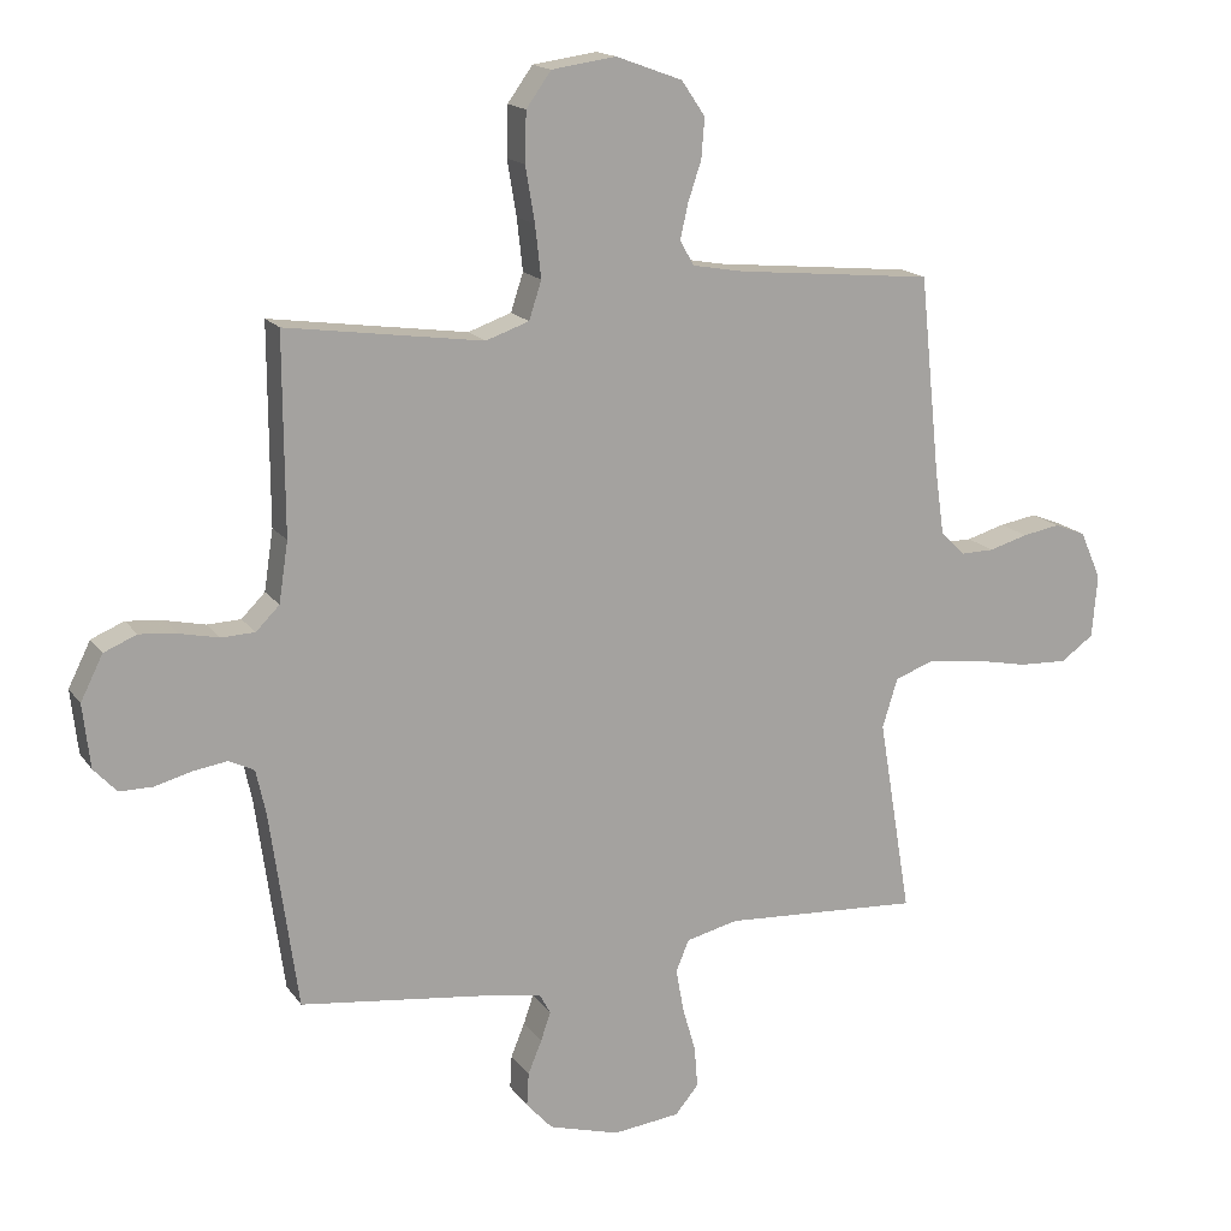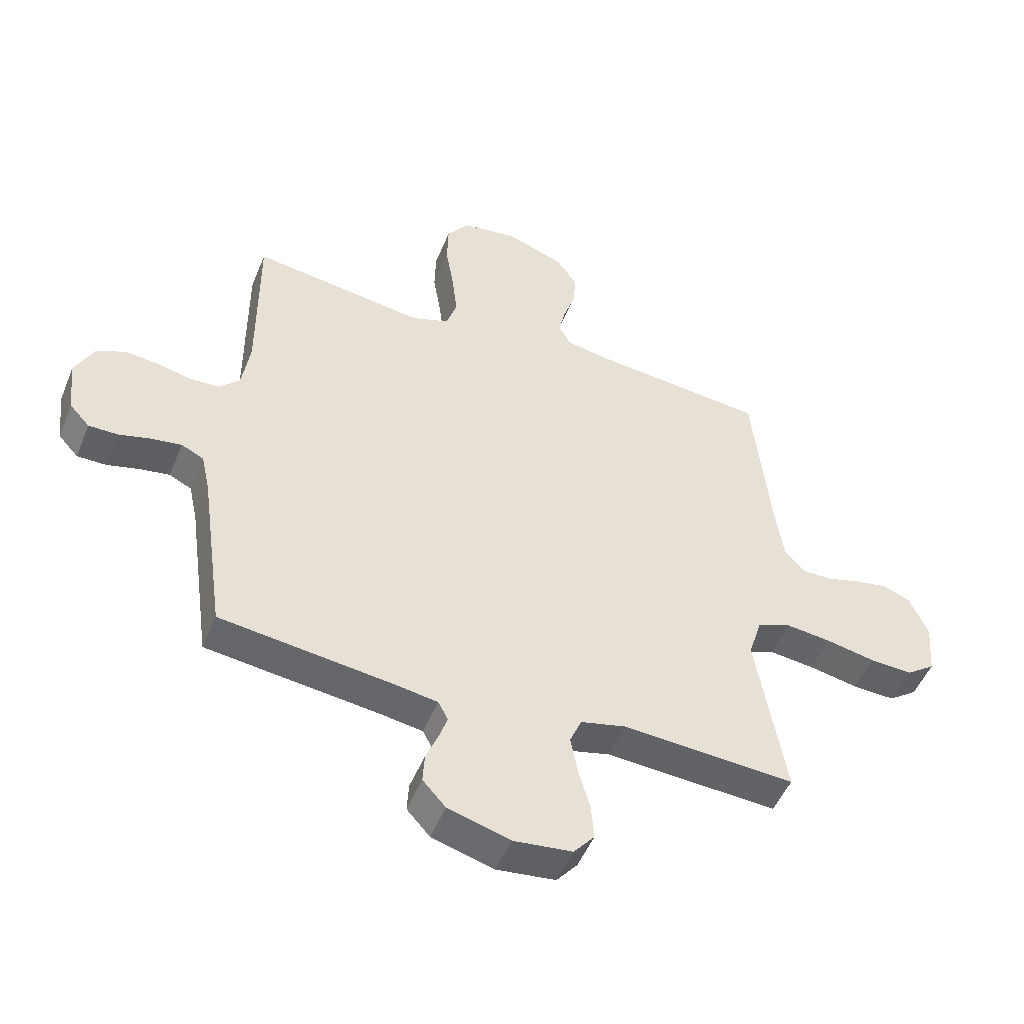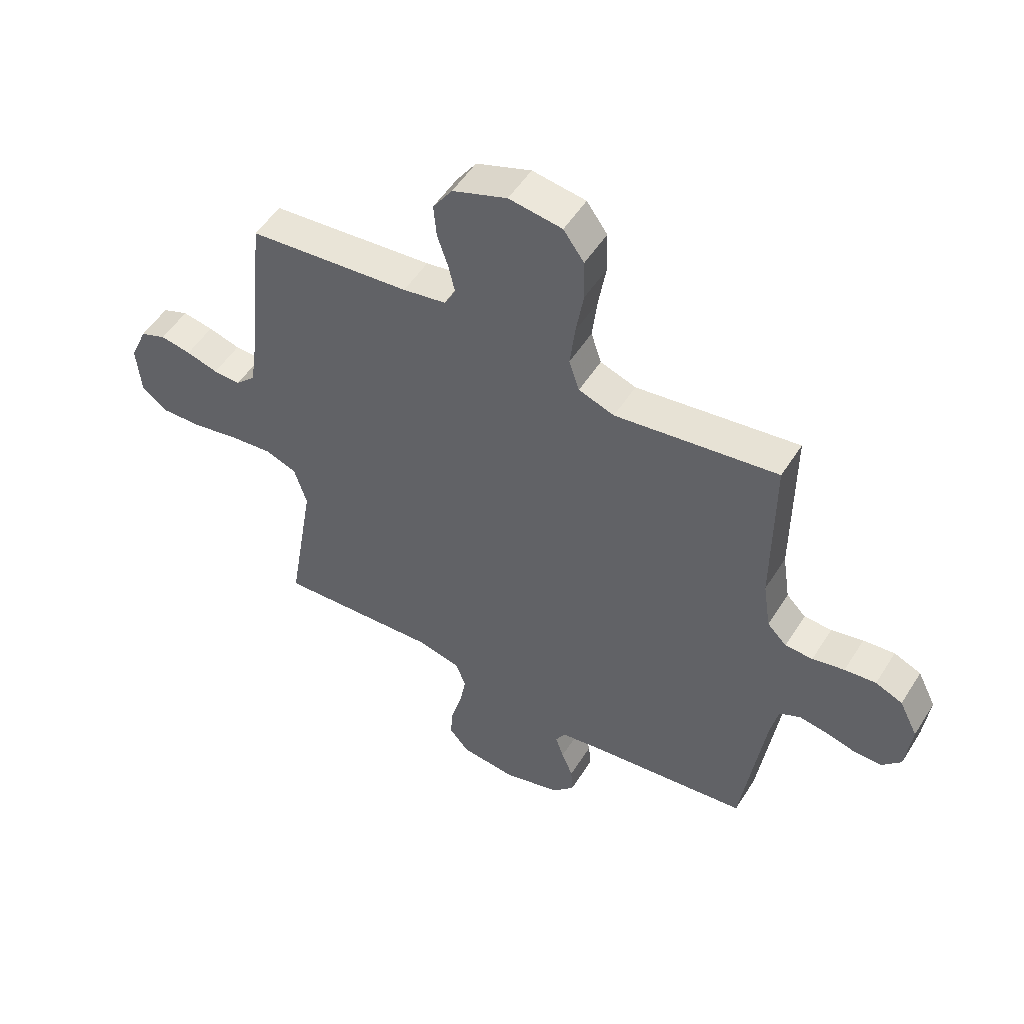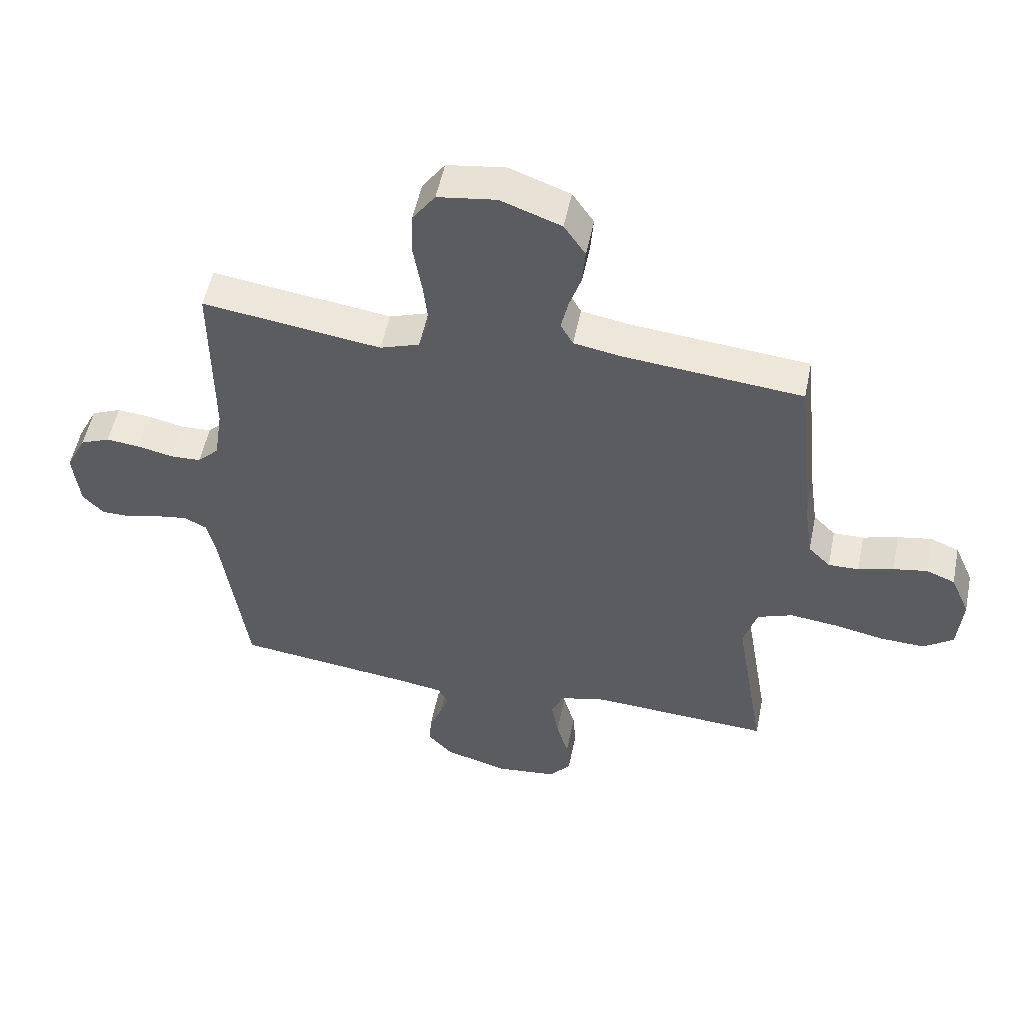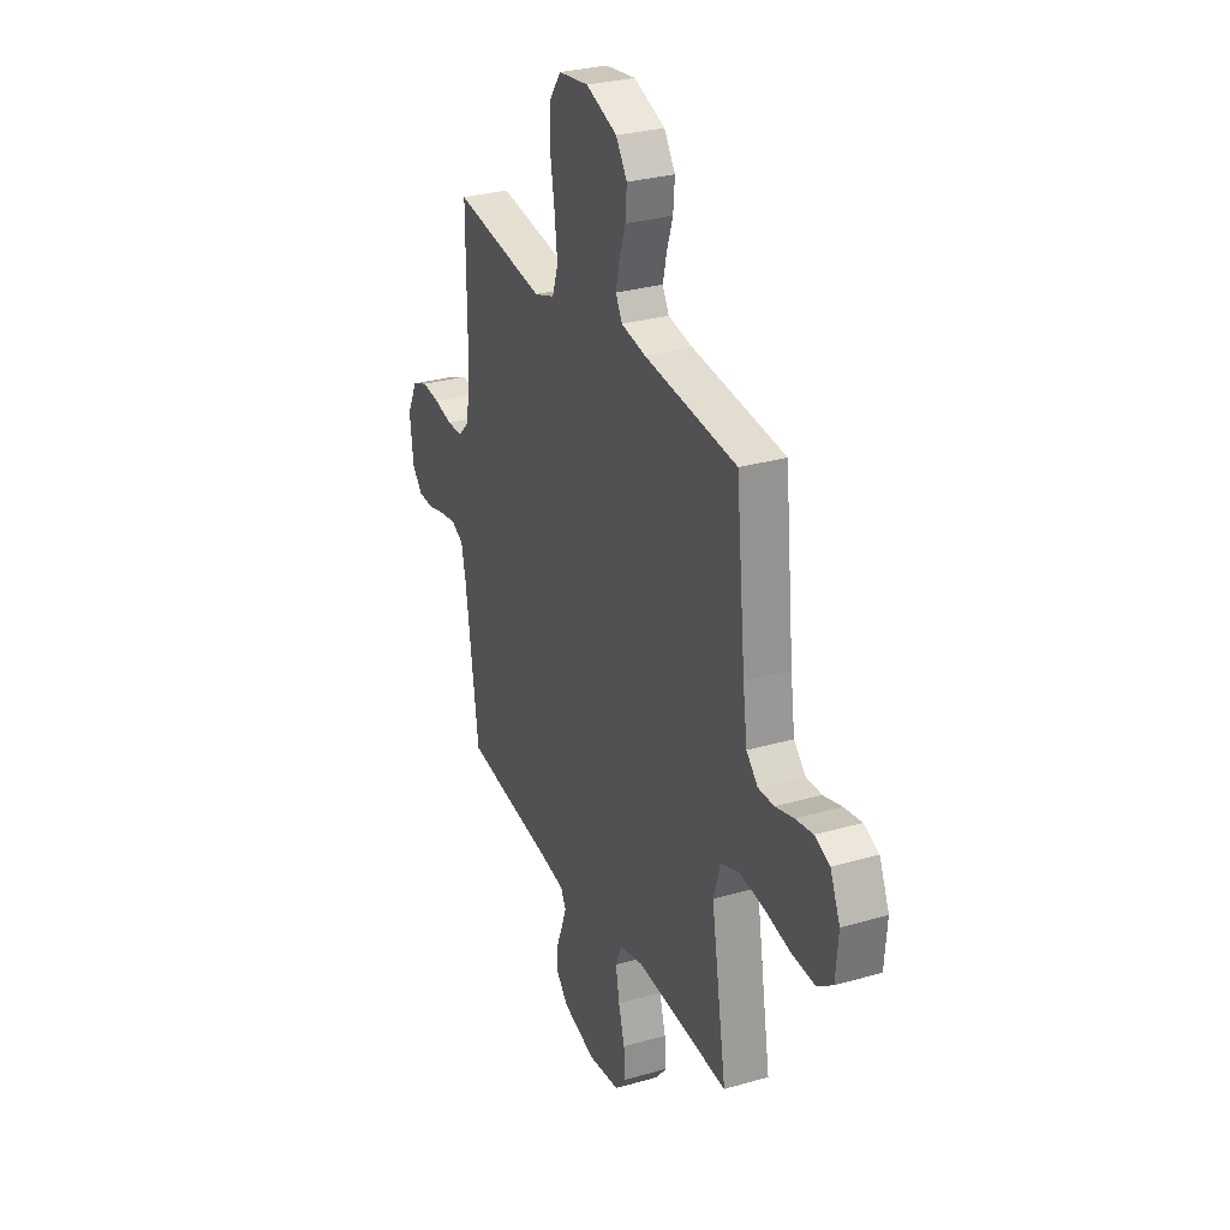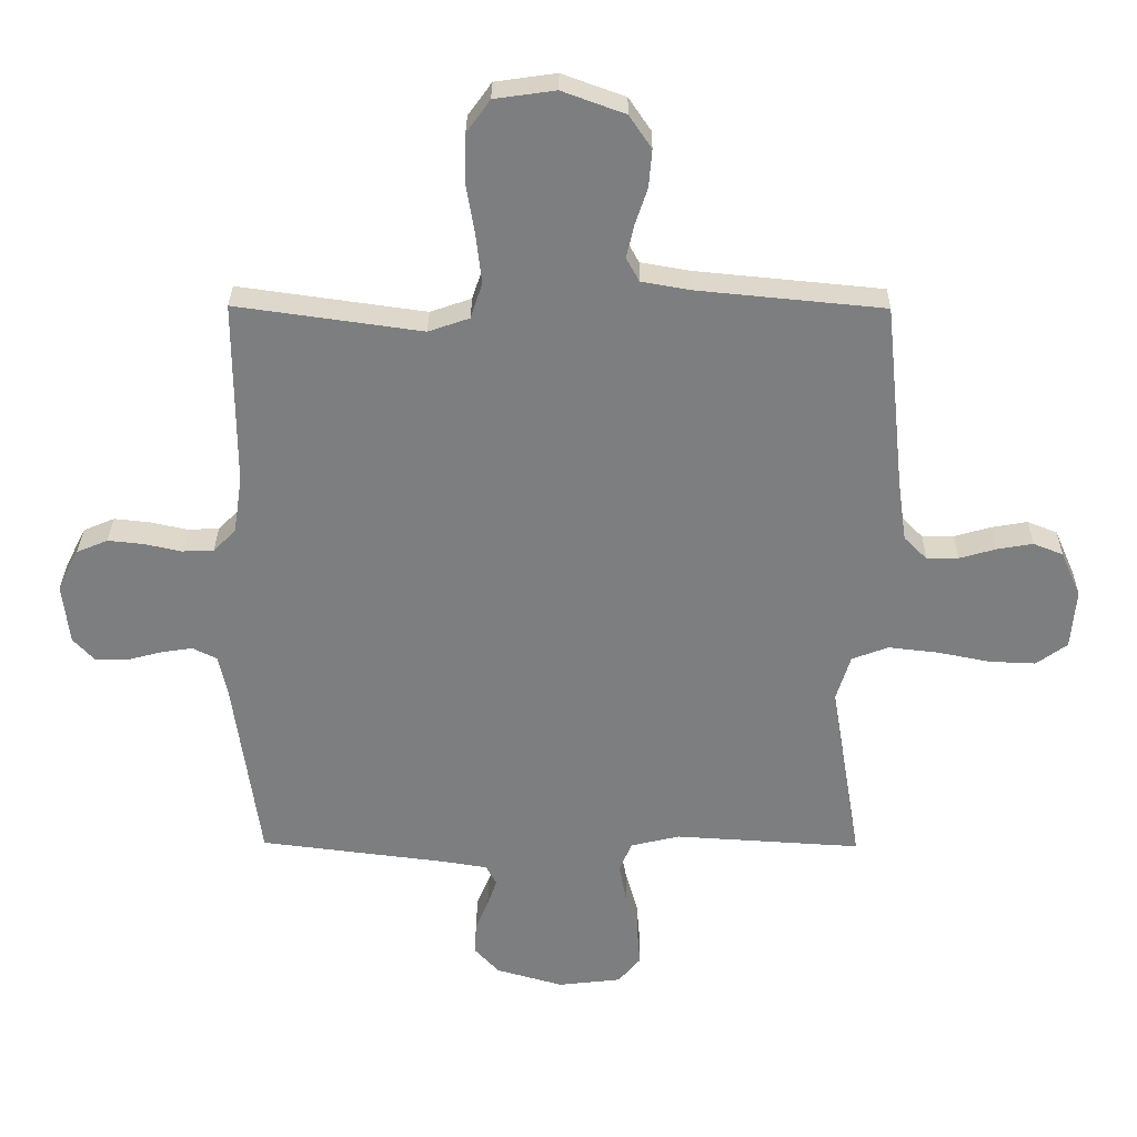
<metadata>
{"format":"obj","ext":"obj","renderer":"f3d","projection":"perspective","resolution":1024,"background":"white","views":[{"elev":16.3,"azim":-23.4,"up":"+Z"},{"elev":-50.0,"azim":-21.8,"up":"+Z"},{"elev":52.2,"azim":-148.5,"up":"+Z"},{"elev":52.8,"azim":11.5,"up":"+Z"},{"elev":29.6,"azim":67.1,"up":"+Z"},{"elev":30.6,"azim":0.6,"up":"+Z"}]}
</metadata>
<code>
v -0.5 0.07 -0.5
v -0.542 0.07 -0.2
v -0.557 0.07 -0.131
v -0.596 0.07 -0.112
v -0.648 0.07 -0.12
v -0.704 0.07 -0.135
v -0.755 0.07 -0.135
v -0.79 0.07 -0.097
v -0.801 0.07 0
v -0.767 0.07 0.068
v -0.717 0.07 0.089
v -0.659 0.07 0.083
v -0.6 0.07 0.07
v -0.549 0.07 0.072
v -0.513 0.07 0.108
v -0.499 0.07 0.2
v -0.5 0.07 0.5
v -0.2 0.07 0.458
v -0.134 0.07 0.481
v -0.115 0.07 0.539
v -0.124 0.07 0.618
v -0.138 0.07 0.702
v -0.136 0.07 0.778
v -0.098 0.07 0.831
v 0 0.07 0.845
v 0.101 0.07 0.808
v 0.137 0.07 0.755
v 0.132 0.07 0.694
v 0.112 0.07 0.634
v 0.1 0.07 0.581
v 0.121 0.07 0.543
v 0.2 0.07 0.529
v 0.5 0.07 0.5
v 0.531 0.07 0.2
v 0.545 0.07 0.101
v 0.582 0.07 0.064
v 0.633 0.07 0.065
v 0.692 0.07 0.082
v 0.749 0.07 0.092
v 0.797 0.07 0.073
v 0.829 0.07 0
v 0.821 0.07 -0.096
v 0.771 0.07 -0.132
v 0.697 0.07 -0.129
v 0.612 0.07 -0.112
v 0.532 0.07 -0.103
v 0.473 0.07 -0.125
v 0.45 0.07 -0.2
v 0.5 0.07 -0.5
v 0.2 0.07 -0.482
v 0.121 0.07 -0.501
v 0.101 0.07 -0.549
v 0.113 0.07 -0.615
v 0.133 0.07 -0.685
v 0.138 0.07 -0.747
v 0.102 0.07 -0.79
v 0 0.07 -0.802
v -0.108 0.07 -0.771
v -0.148 0.07 -0.727
v -0.145 0.07 -0.676
v -0.124 0.07 -0.625
v -0.109 0.07 -0.581
v -0.126 0.07 -0.549
v -0.2 0.07 -0.537
v -0.5 0 -0.5
v -0.542 0 -0.2
v -0.557 0 -0.131
v -0.596 0 -0.112
v -0.648 0 -0.12
v -0.704 0 -0.135
v -0.755 0 -0.135
v -0.79 0 -0.097
v -0.801 0 0
v -0.767 0 0.068
v -0.717 0 0.089
v -0.659 0 0.083
v -0.6 0 0.07
v -0.549 0 0.072
v -0.513 0 0.108
v -0.499 0 0.2
v -0.5 0 0.5
v -0.2 0 0.458
v -0.134 0 0.481
v -0.115 0 0.539
v -0.124 0 0.618
v -0.138 0 0.702
v -0.136 0 0.778
v -0.098 0 0.831
v 0 0 0.845
v 0.101 0 0.808
v 0.137 0 0.755
v 0.132 0 0.694
v 0.112 0 0.634
v 0.1 0 0.581
v 0.121 0 0.543
v 0.2 0 0.529
v 0.5 0 0.5
v 0.531 0 0.2
v 0.545 0 0.101
v 0.582 0 0.064
v 0.633 0 0.065
v 0.692 0 0.082
v 0.749 0 0.092
v 0.797 0 0.073
v 0.829 0 0
v 0.821 0 -0.096
v 0.771 0 -0.132
v 0.697 0 -0.129
v 0.612 0 -0.112
v 0.532 0 -0.103
v 0.473 0 -0.125
v 0.45 0 -0.2
v 0.5 0 -0.5
v 0.2 0 -0.482
v 0.121 0 -0.501
v 0.101 0 -0.549
v 0.113 0 -0.615
v 0.133 0 -0.685
v 0.138 0 -0.747
v 0.102 0 -0.79
v 0 0 -0.802
v -0.108 0 -0.771
v -0.148 0 -0.727
v -0.145 0 -0.676
v -0.124 0 -0.625
v -0.109 0 -0.581
v -0.126 0 -0.549
v -0.2 0 -0.537
f 58 59 60 61
f 58 61 62
f 57 58 62
f 56 57 62
f 53 54 55 56
f 52 53 56 62
f 51 52 62 63
f 48 49 50
f 47 48 50 51
f 42 43 44 45
f 42 45 46
f 41 42 46
f 40 41 46
f 37 38 39 40
f 37 40 46 47
f 32 33 34
f 31 32 34 35
f 26 27 28 29
f 26 29 30
f 25 26 30
f 24 25 30
f 21 22 23 24
f 20 21 24 30
f 19 20 30 31
f 16 17 18
f 15 16 18 19
f 14 15 19 31
f 10 11 12 13
f 8 9 10 13
f 8 13 14
f 5 6 7 8
f 4 5 8 14
f 3 4 14 31
f 64 1 2
f 36 37 47 51
f 35 36 51 63
f 31 35 63 64
f 2 3 31 64
f 125 124 123 122
f 126 125 122
f 126 122 121
f 126 121 120
f 120 119 118 117
f 126 120 117 116
f 127 126 116 115
f 114 113 112
f 115 114 112 111
f 109 108 107 106
f 110 109 106
f 110 106 105
f 110 105 104
f 104 103 102 101
f 111 110 104 101
f 98 97 96
f 99 98 96 95
f 93 92 91 90
f 94 93 90
f 94 90 89
f 94 89 88
f 88 87 86 85
f 94 88 85 84
f 95 94 84 83
f 82 81 80
f 83 82 80 79
f 95 83 79 78
f 77 76 75 74
f 77 74 73 72
f 78 77 72
f 72 71 70 69
f 78 72 69 68
f 95 78 68 67
f 66 65 128
f 115 111 101 100
f 127 115 100 99
f 128 127 99 95
f 128 95 67 66
f 1 65 66 2
f 2 66 67 3
f 3 67 68 4
f 4 68 69 5
f 5 69 70 6
f 6 70 71 7
f 7 71 72 8
f 8 72 73 9
f 9 73 74 10
f 10 74 75 11
f 11 75 76 12
f 12 76 77 13
f 13 77 78 14
f 14 78 79 15
f 15 79 80 16
f 16 80 81 17
f 17 81 82 18
f 18 82 83 19
f 19 83 84 20
f 20 84 85 21
f 21 85 86 22
f 22 86 87 23
f 23 87 88 24
f 24 88 89 25
f 25 89 90 26
f 26 90 91 27
f 27 91 92 28
f 28 92 93 29
f 29 93 94 30
f 30 94 95 31
f 31 95 96 32
f 32 96 97 33
f 33 97 98 34
f 34 98 99 35
f 35 99 100 36
f 36 100 101 37
f 37 101 102 38
f 38 102 103 39
f 39 103 104 40
f 40 104 105 41
f 41 105 106 42
f 42 106 107 43
f 43 107 108 44
f 44 108 109 45
f 45 109 110 46
f 46 110 111 47
f 47 111 112 48
f 48 112 113 49
f 49 113 114 50
f 50 114 115 51
f 51 115 116 52
f 52 116 117 53
f 53 117 118 54
f 54 118 119 55
f 55 119 120 56
f 56 120 121 57
f 57 121 122 58
f 58 122 123 59
f 59 123 124 60
f 60 124 125 61
f 61 125 126 62
f 62 126 127 63
f 63 127 128 64
f 64 128 65 1

</code>
